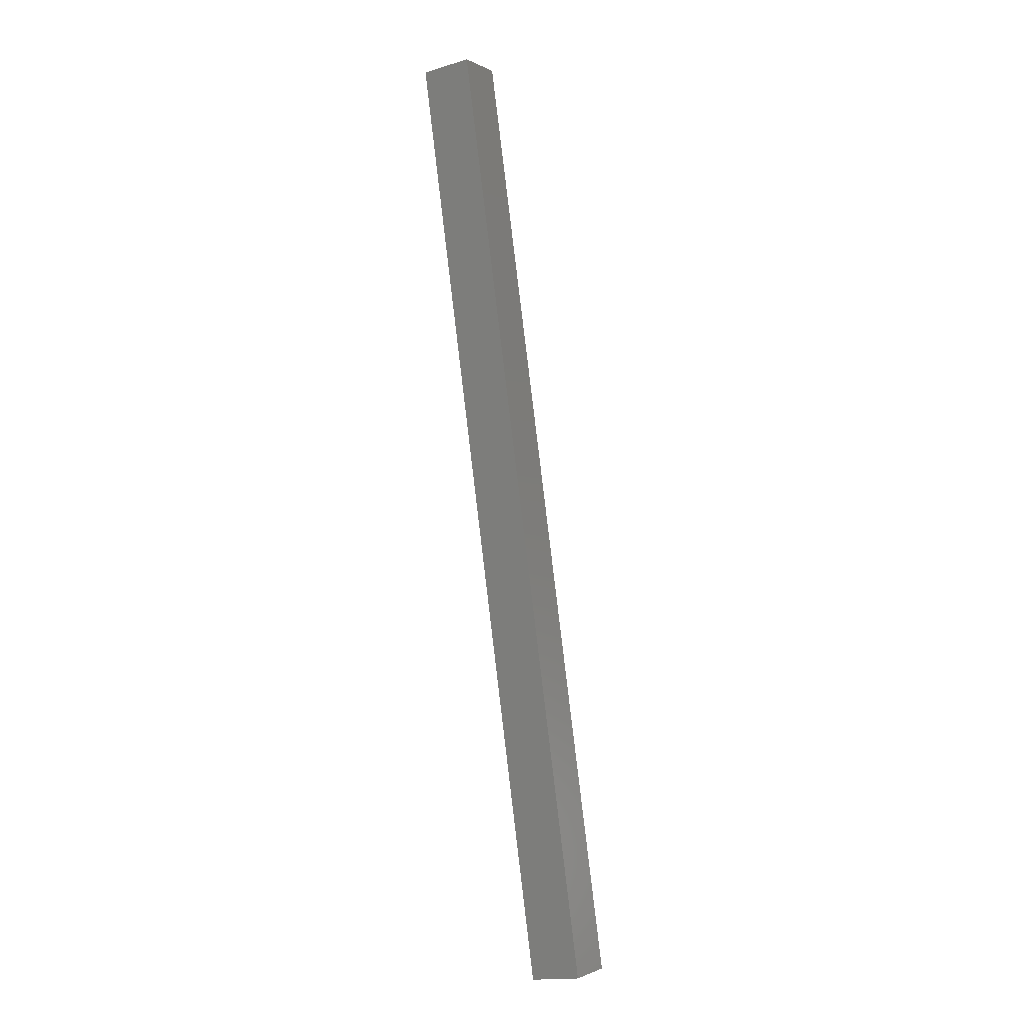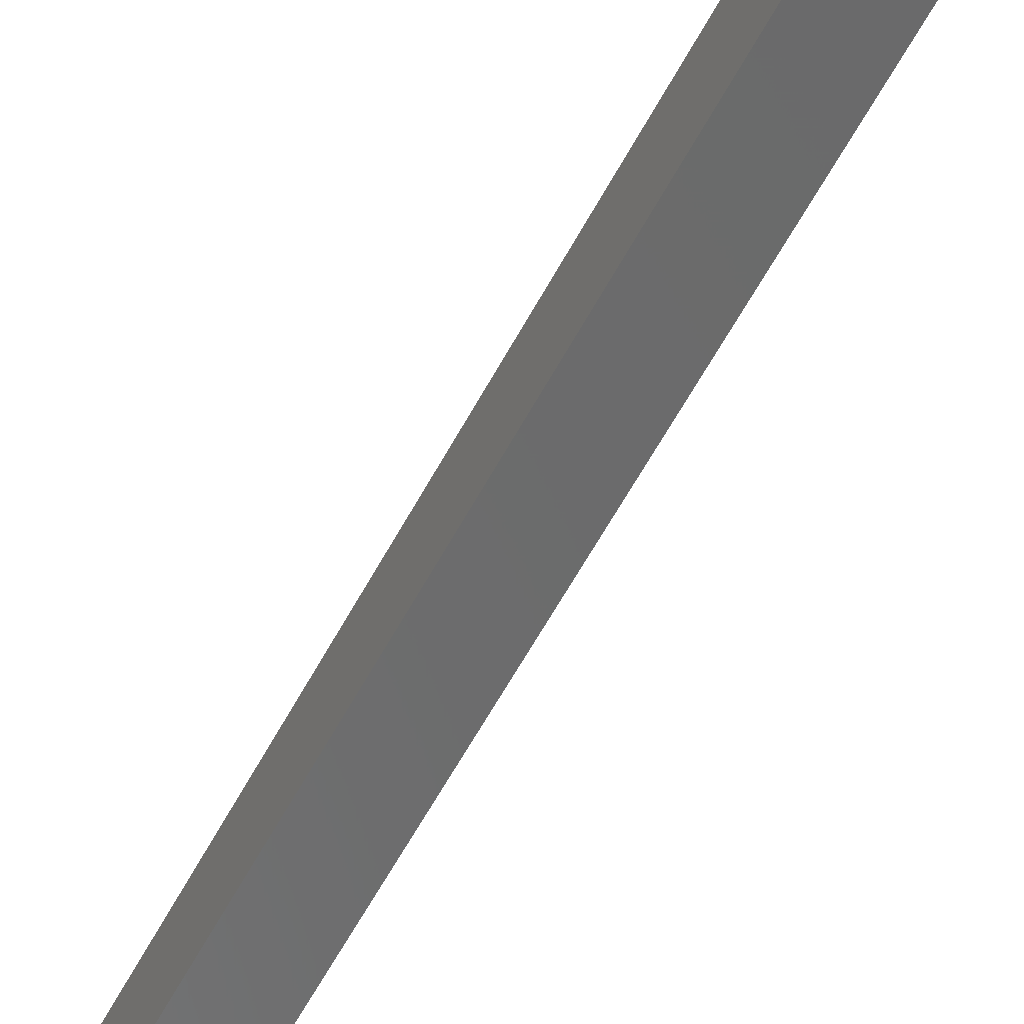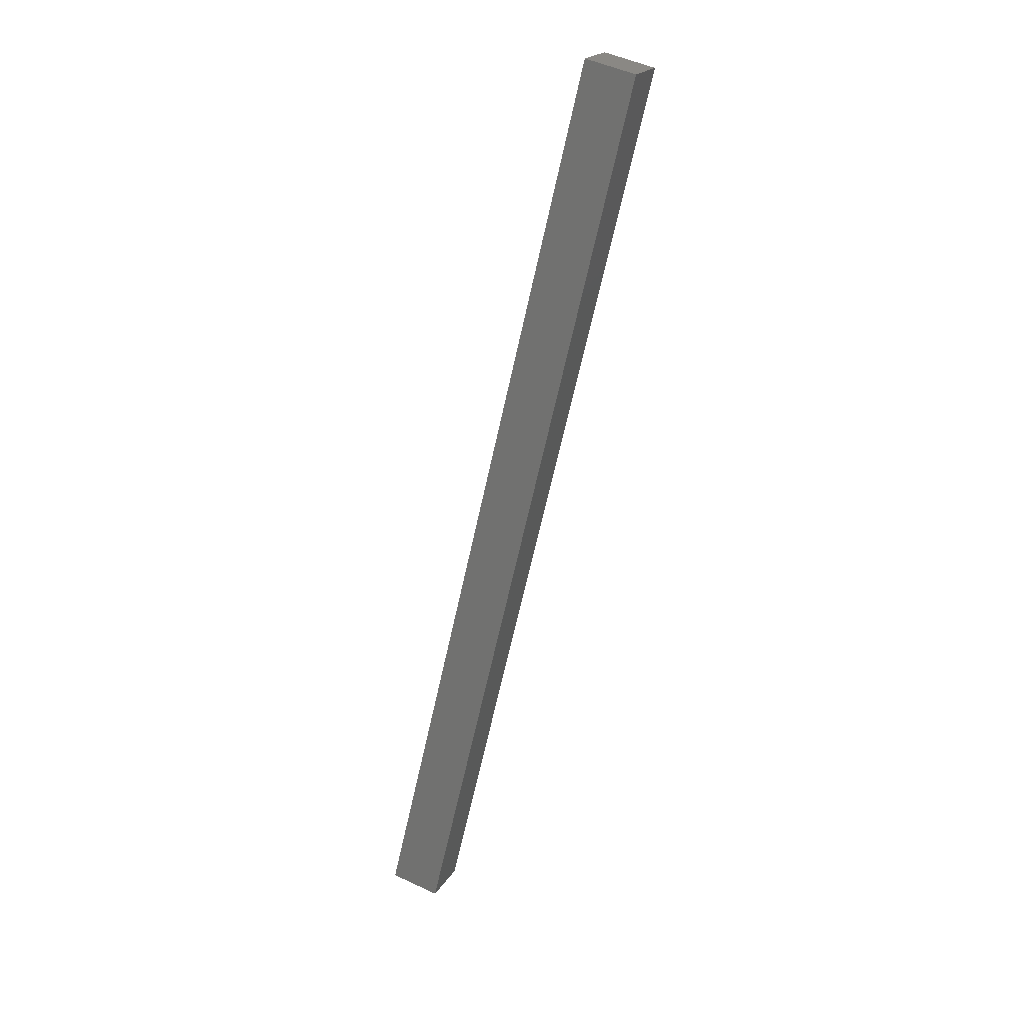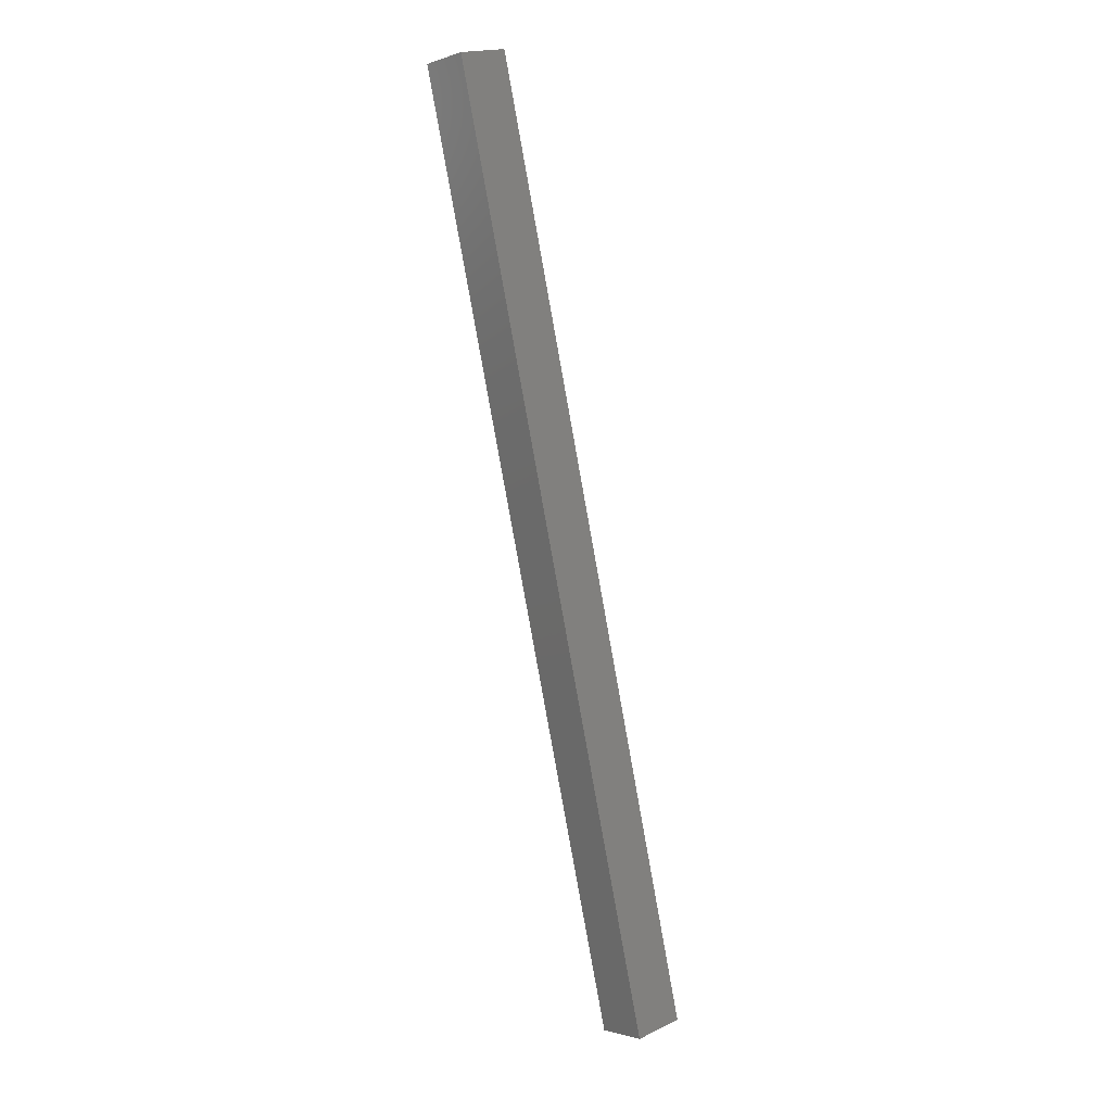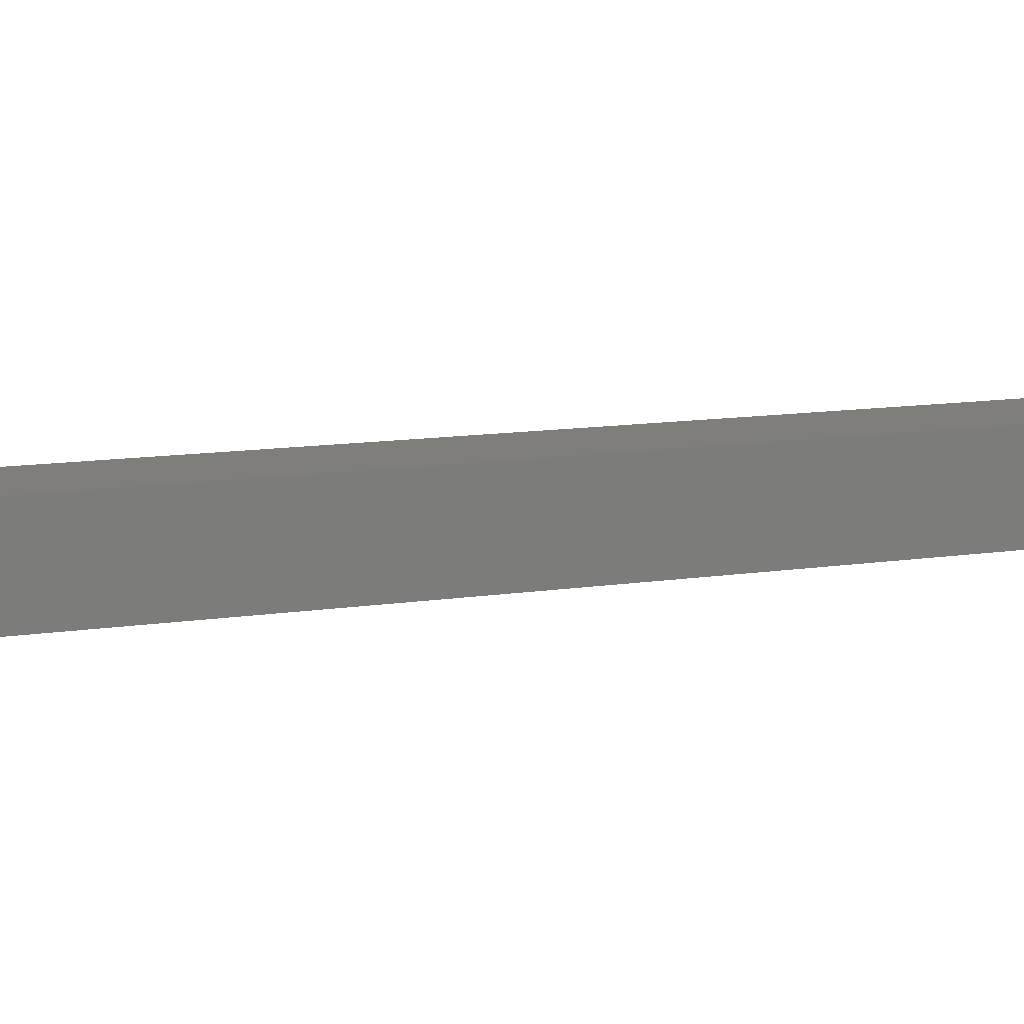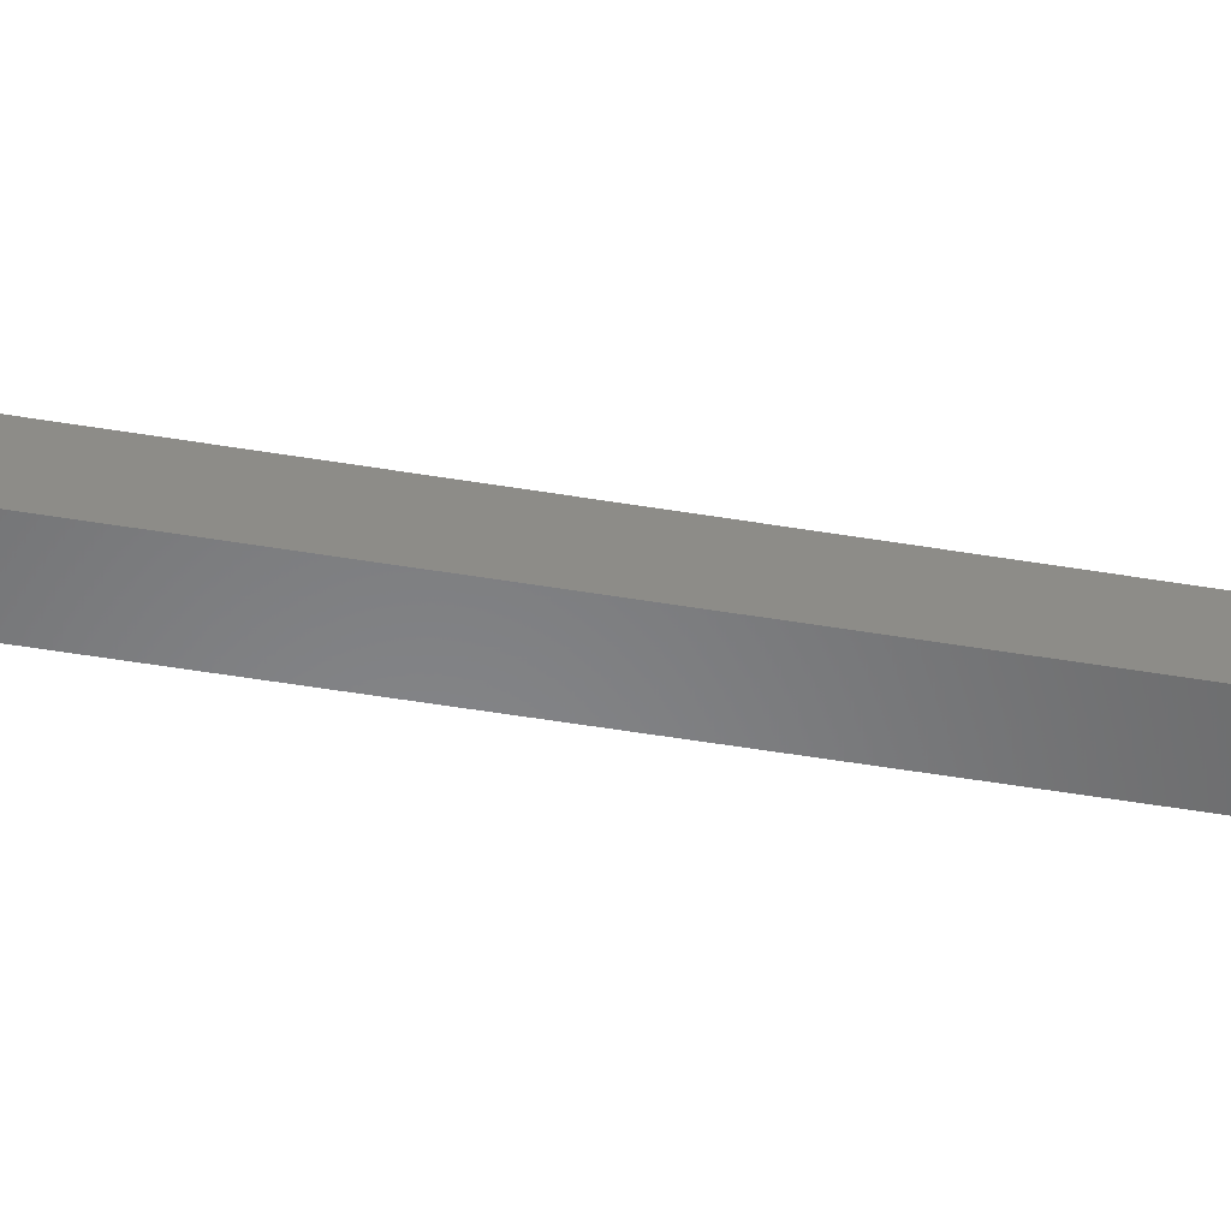
<metadata>
{"format":"stl","ext":"stl","renderer":"f3d","projection":"perspective","resolution":1024,"background":"white","views":[{"elev":-17.0,"azim":127.8,"up":"+Z"},{"elev":-58.8,"azim":-15.0,"up":"+Y"},{"elev":20.8,"azim":30.1,"up":"+Z"},{"elev":-1.3,"azim":146.7,"up":"+Z"},{"elev":4.7,"azim":-105.8,"up":"+Y"},{"elev":-47.4,"azim":93.7,"up":"+Y"}]}
</metadata>
<code>
# stl→obj: 8 verts, 12 faces
v 9456 786.1 5226
v 9560 798.4 5672
v 9453 811 5226
v 9557 823.2 5672
v 9477 813.8 5221
v 9480 789 5221
v 9582 826 5666
v 9585 801.2 5666
f 1 2 3
f 3 2 4
f 3 5 1
f 1 5 6
f 3 4 5
f 5 4 7
f 8 7 2
f 2 7 4
f 1 6 2
f 2 6 8
f 7 8 5
f 5 8 6

</code>
